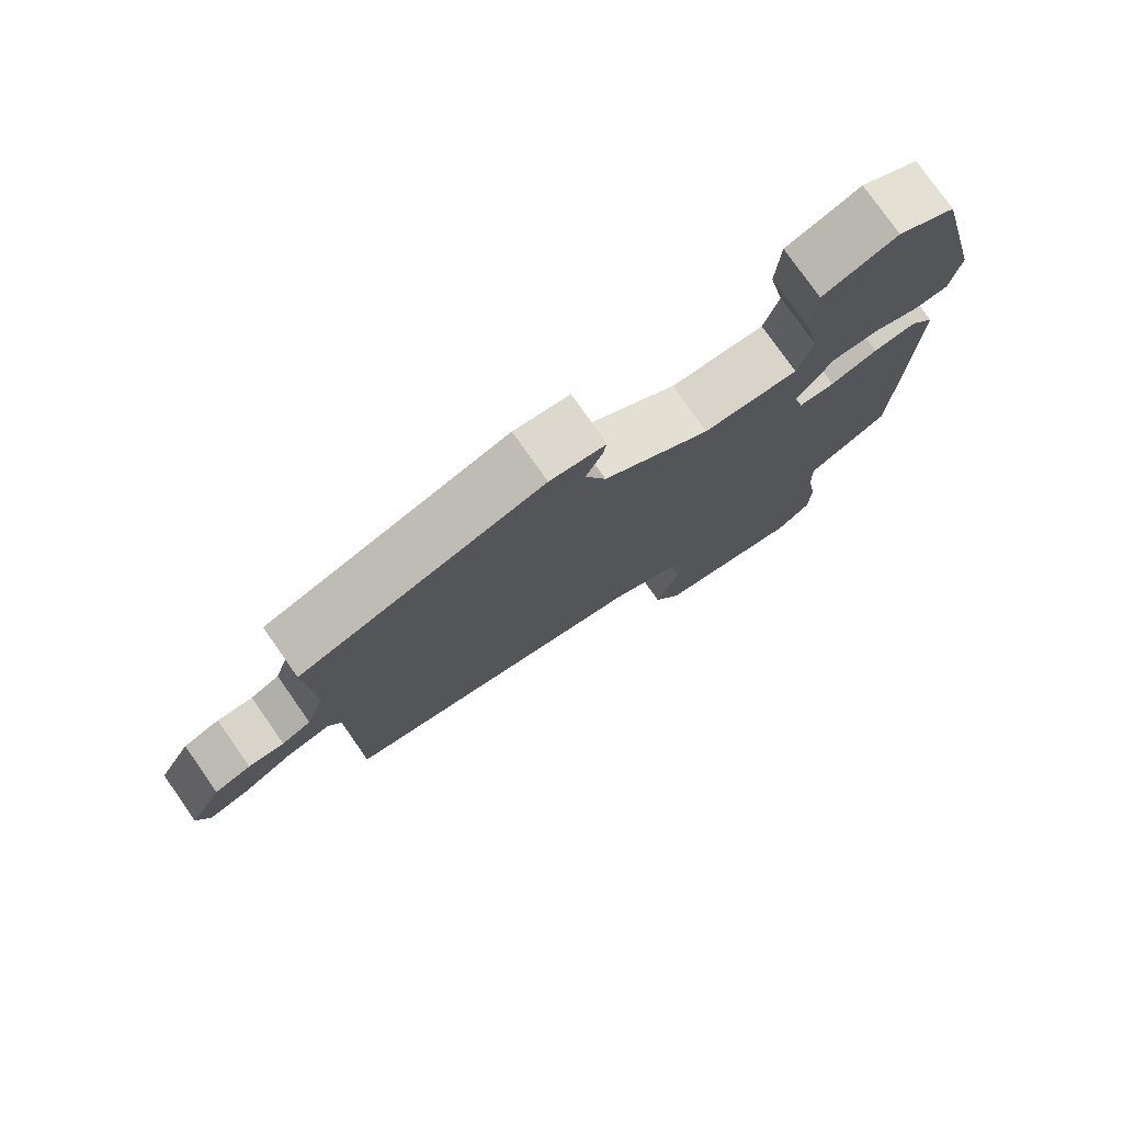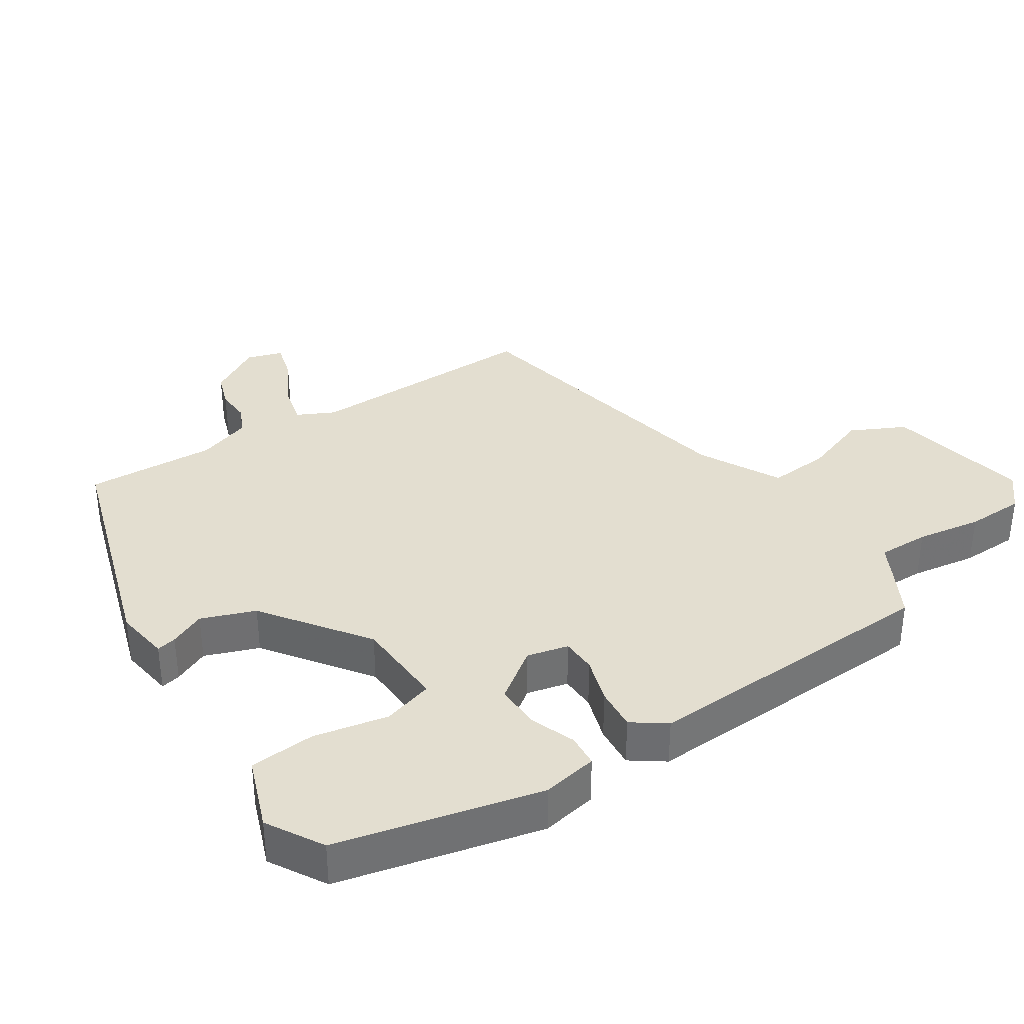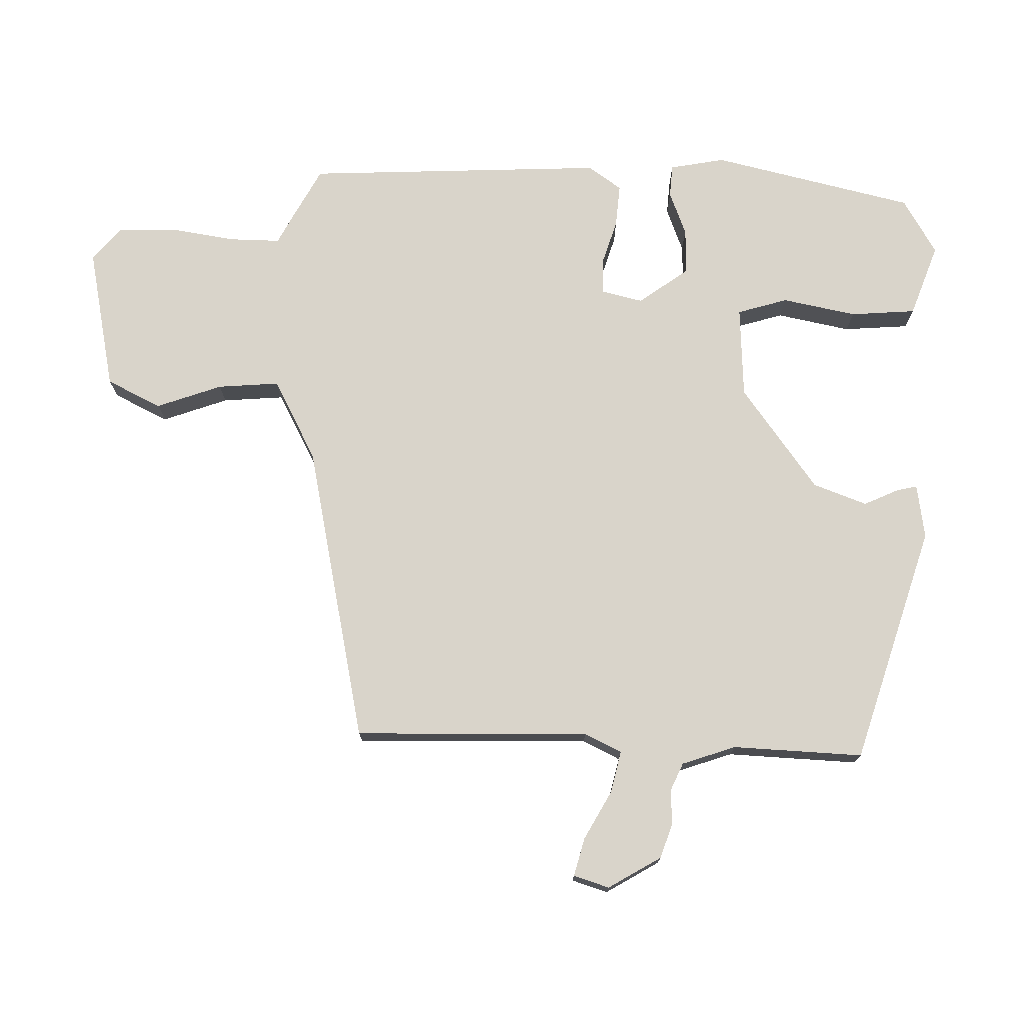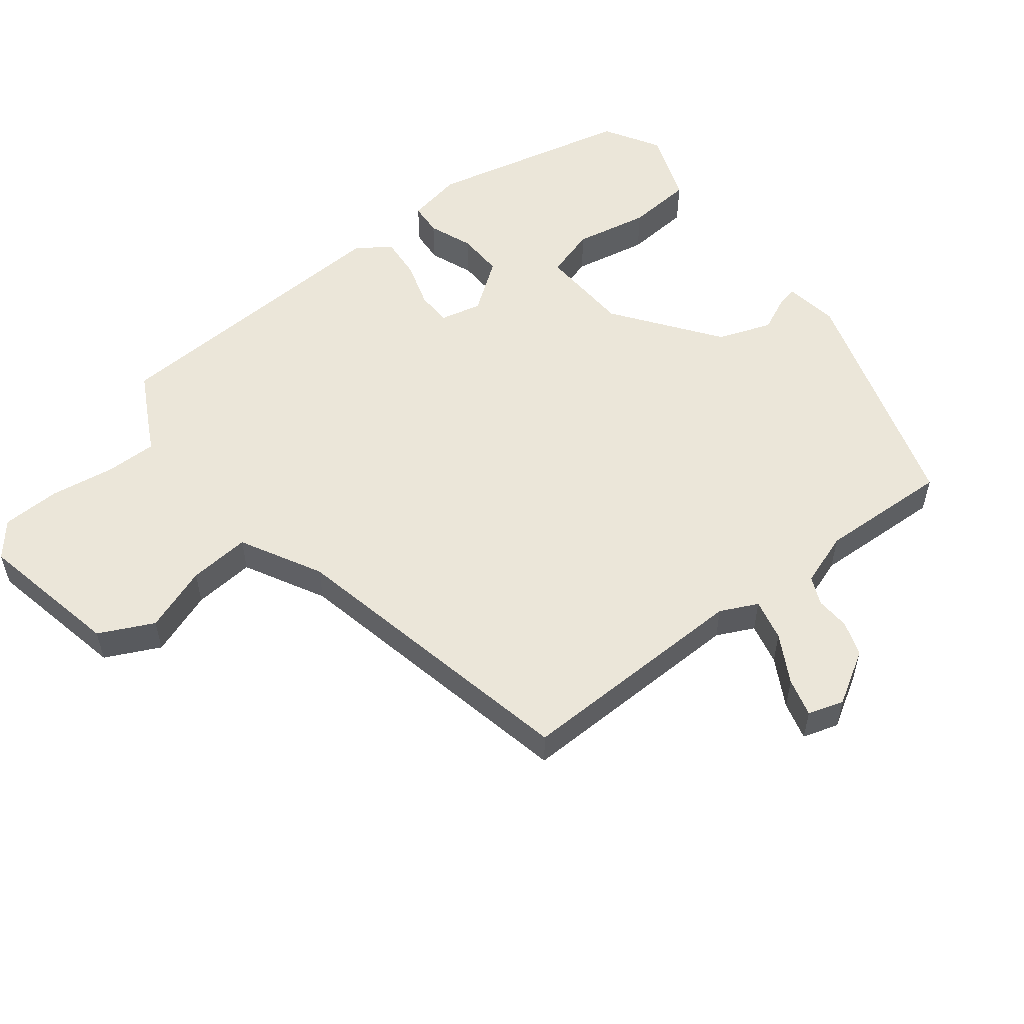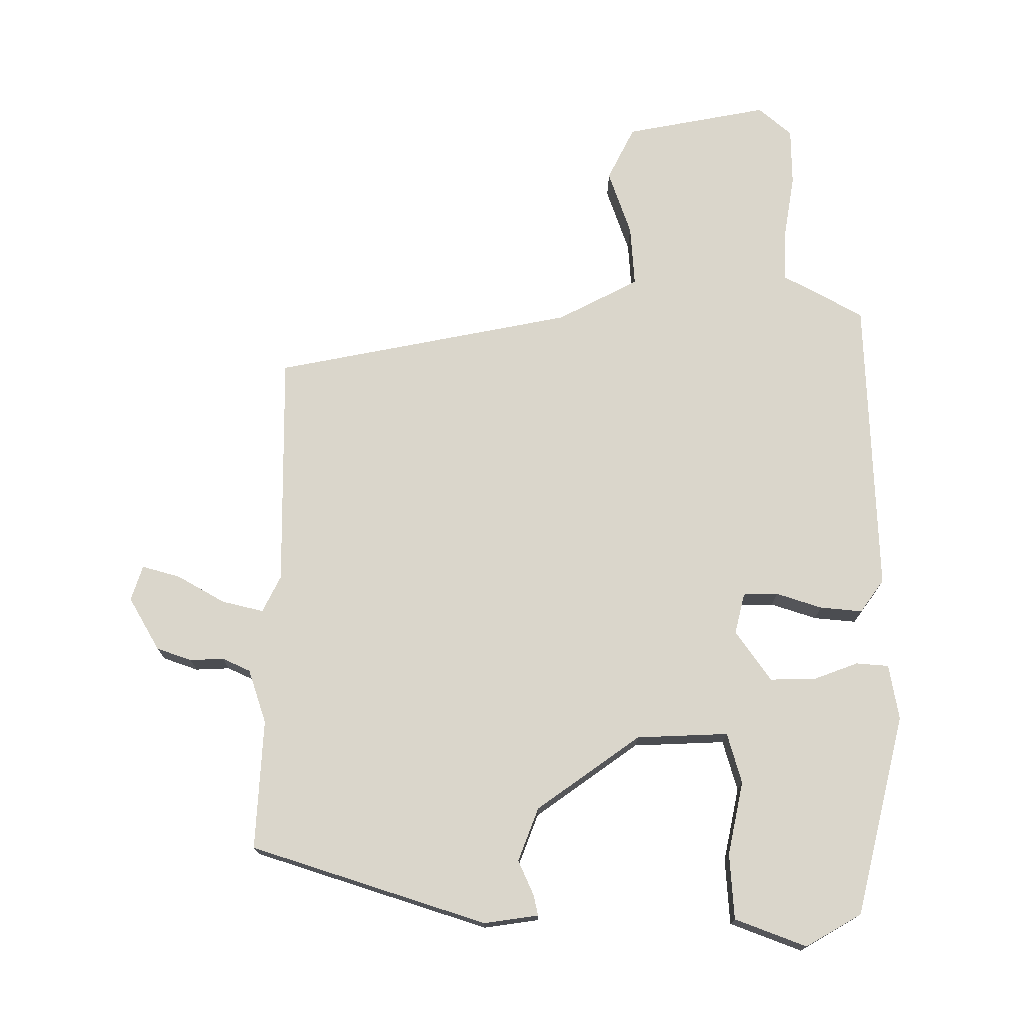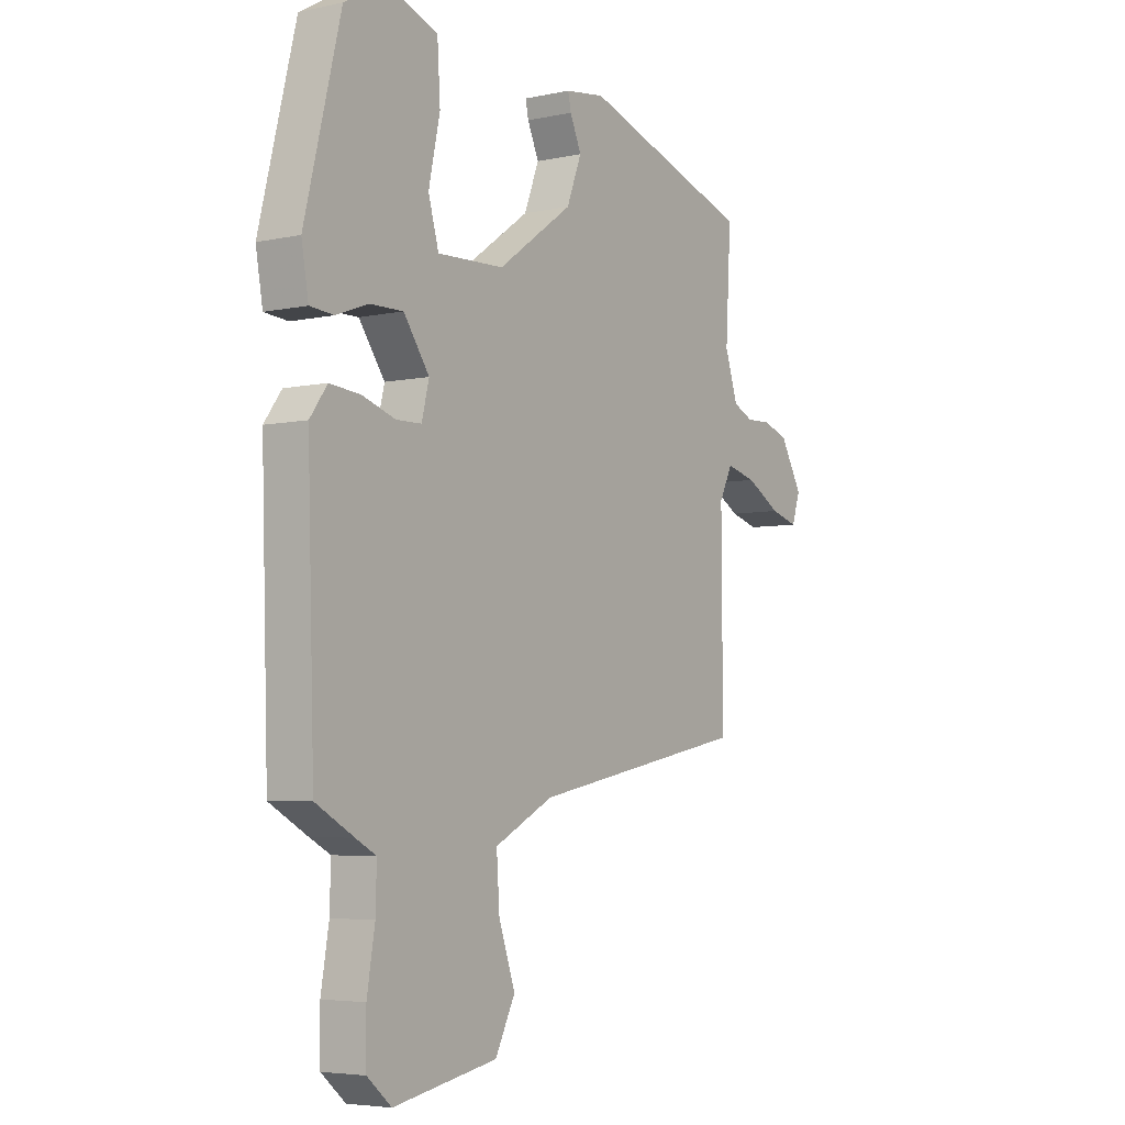
<metadata>
{"format":"obj","ext":"obj","renderer":"f3d","projection":"perspective","resolution":1024,"background":"white","views":[{"elev":77.5,"azim":-35.1,"up":"+Z"},{"elev":35.7,"azim":56.2,"up":"+Y"},{"elev":74.8,"azim":-89.5,"up":"+Y"},{"elev":55.1,"azim":-128.9,"up":"+Y"},{"elev":73.9,"azim":-0.1,"up":"+Y"},{"elev":-5.0,"azim":124.3,"up":"+Z"}]}
</metadata>
<code>
v 0.452 0.07 -0.487
v 0.375 0.07 -0.53
v 0.334 0.07 -0.552
v 0.336 0.07 -0.627
v 0.352 0.07 -0.722
v 0.351 0.07 -0.807
v 0.302 0.07 -0.849
v 0.092 0.07 -0.81
v 0.052 0.07 -0.731
v 0.085 0.07 -0.635
v 0.091 0.07 -0.545
v -0.028 0.07 -0.484
v -0.468 0.07 -0.399
v -0.466 0.07 -0.055
v -0.493 0.07 -0.001
v -0.554 0.07 -0.016
v -0.624 0.07 -0.056
v -0.68 0.07 -0.072
v -0.697 0.07 -0.02
v -0.652 0.07 0.058
v -0.601 0.07 0.076
v -0.551 0.07 0.074
v -0.51 0.07 0.093
v -0.484 0.07 0.172
v -0.495 0.07 0.363
v -0.15 0.07 0.475
v -0.07 0.07 0.464
v -0.076 0.07 0.435
v -0.099 0.07 0.383
v -0.069 0.07 0.305
v 0.083 0.07 0.197
v 0.218 0.07 0.192
v 0.239 0.07 0.266
v 0.216 0.07 0.374
v 0.222 0.07 0.47
v 0.327 0.07 0.51
v 0.409 0.07 0.463
v 0.482 0.07 0.168
v 0.468 0.07 0.087
v 0.42 0.07 0.083
v 0.355 0.07 0.107
v 0.288 0.07 0.108
v 0.236 0.07 0.034
v 0.251 0.07 -0.026
v 0.302 0.07 -0.027
v 0.369 0.07 -0.005
v 0.431 0.07 0.001
v 0.466 0.07 -0.047
v 0.452 0 -0.487
v 0.375 0 -0.53
v 0.334 0 -0.552
v 0.336 0 -0.627
v 0.352 0 -0.722
v 0.351 0 -0.807
v 0.302 0 -0.849
v 0.092 0 -0.81
v 0.052 0 -0.731
v 0.085 0 -0.635
v 0.091 0 -0.545
v -0.028 0 -0.484
v -0.468 0 -0.399
v -0.466 0 -0.055
v -0.493 0 -0.001
v -0.554 0 -0.016
v -0.624 0 -0.056
v -0.68 0 -0.072
v -0.697 0 -0.02
v -0.652 0 0.058
v -0.601 0 0.076
v -0.551 0 0.074
v -0.51 0 0.093
v -0.484 0 0.172
v -0.495 0 0.363
v -0.15 0 0.475
v -0.07 0 0.464
v -0.076 0 0.435
v -0.099 0 0.383
v -0.069 0 0.305
v 0.083 0 0.197
v 0.218 0 0.192
v 0.239 0 0.266
v 0.216 0 0.374
v 0.222 0 0.47
v 0.327 0 0.51
v 0.409 0 0.463
v 0.482 0 0.168
v 0.468 0 0.087
v 0.42 0 0.083
v 0.355 0 0.107
v 0.288 0 0.108
v 0.236 0 0.034
v 0.251 0 -0.026
v 0.302 0 -0.027
v 0.369 0 -0.005
v 0.431 0 0.001
v 0.466 0 -0.047
f 45 46 47 48
f 44 45 48 1
f 38 39 40 41
f 38 41 42
f 37 38 42
f 36 37 42 43
f 33 34 35 36
f 32 33 36 43
f 26 27 28 29
f 24 25 26 29
f 23 24 29 30
f 19 20 21 22
f 19 22 23
f 16 17 18 19
f 15 16 19 23
f 14 15 23 30
f 12 13 14 30
f 7 8 9 10
f 7 10 11
f 4 5 6 7
f 3 4 7 11
f 44 1 2 3
f 43 44 3 11
f 31 32 43 11
f 11 12 30 31
f 96 95 94 93
f 49 96 93 92
f 89 88 87 86
f 90 89 86
f 90 86 85
f 91 90 85 84
f 84 83 82 81
f 91 84 81 80
f 77 76 75 74
f 77 74 73 72
f 78 77 72 71
f 70 69 68 67
f 71 70 67
f 67 66 65 64
f 71 67 64 63
f 78 71 63 62
f 78 62 61 60
f 58 57 56 55
f 59 58 55
f 55 54 53 52
f 59 55 52 51
f 51 50 49 92
f 59 51 92 91
f 59 91 80 79
f 79 78 60 59
f 1 49 50 2
f 2 50 51 3
f 3 51 52 4
f 4 52 53 5
f 5 53 54 6
f 6 54 55 7
f 7 55 56 8
f 8 56 57 9
f 9 57 58 10
f 10 58 59 11
f 11 59 60 12
f 12 60 61 13
f 13 61 62 14
f 14 62 63 15
f 15 63 64 16
f 16 64 65 17
f 17 65 66 18
f 18 66 67 19
f 19 67 68 20
f 20 68 69 21
f 21 69 70 22
f 22 70 71 23
f 23 71 72 24
f 24 72 73 25
f 25 73 74 26
f 26 74 75 27
f 27 75 76 28
f 28 76 77 29
f 29 77 78 30
f 30 78 79 31
f 31 79 80 32
f 32 80 81 33
f 33 81 82 34
f 34 82 83 35
f 35 83 84 36
f 36 84 85 37
f 37 85 86 38
f 38 86 87 39
f 39 87 88 40
f 40 88 89 41
f 41 89 90 42
f 42 90 91 43
f 43 91 92 44
f 44 92 93 45
f 45 93 94 46
f 46 94 95 47
f 47 95 96 48
f 48 96 49 1

</code>
